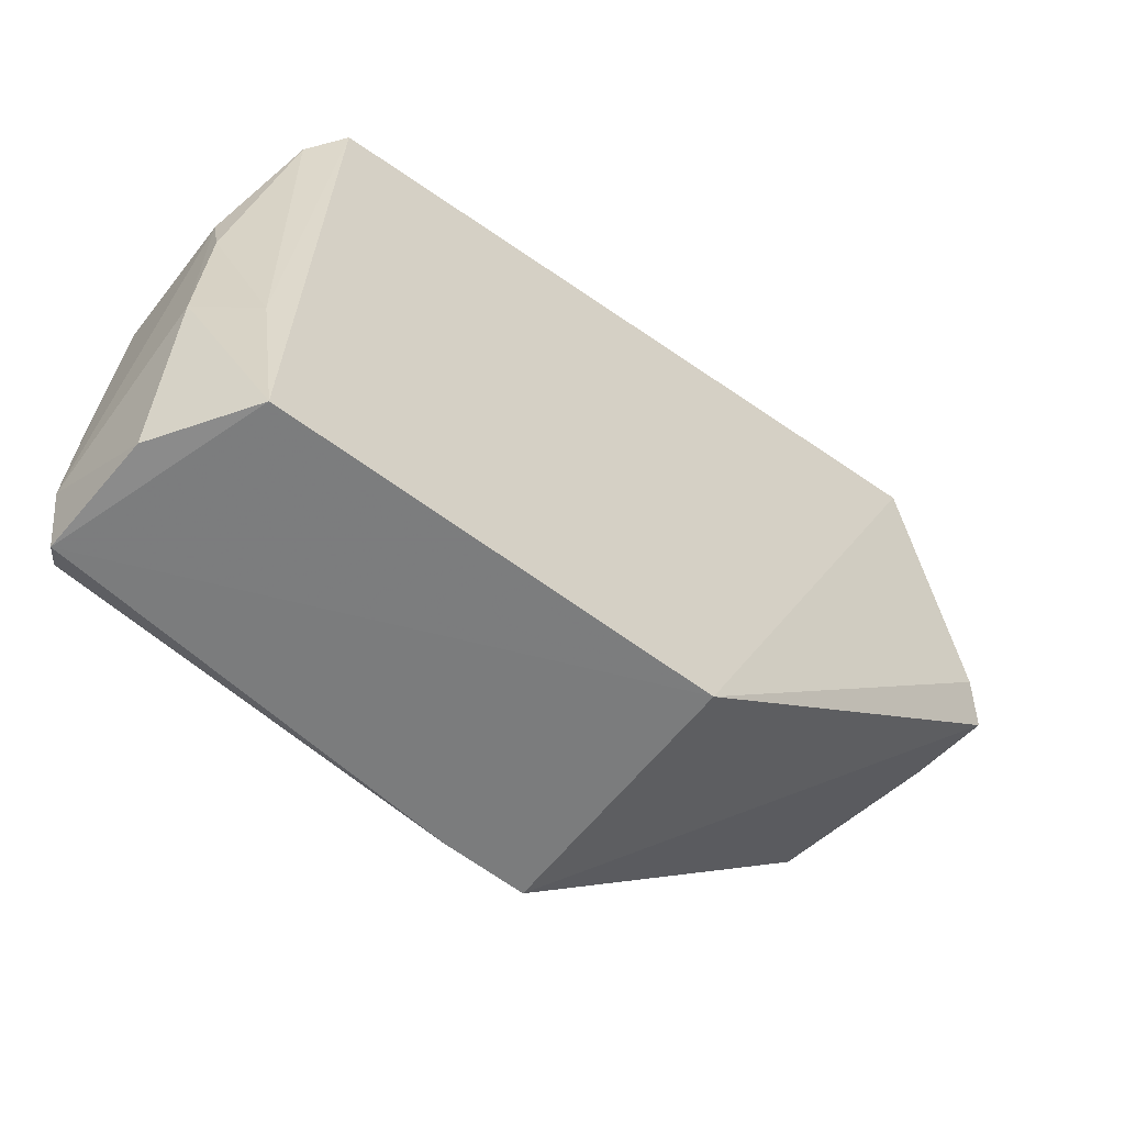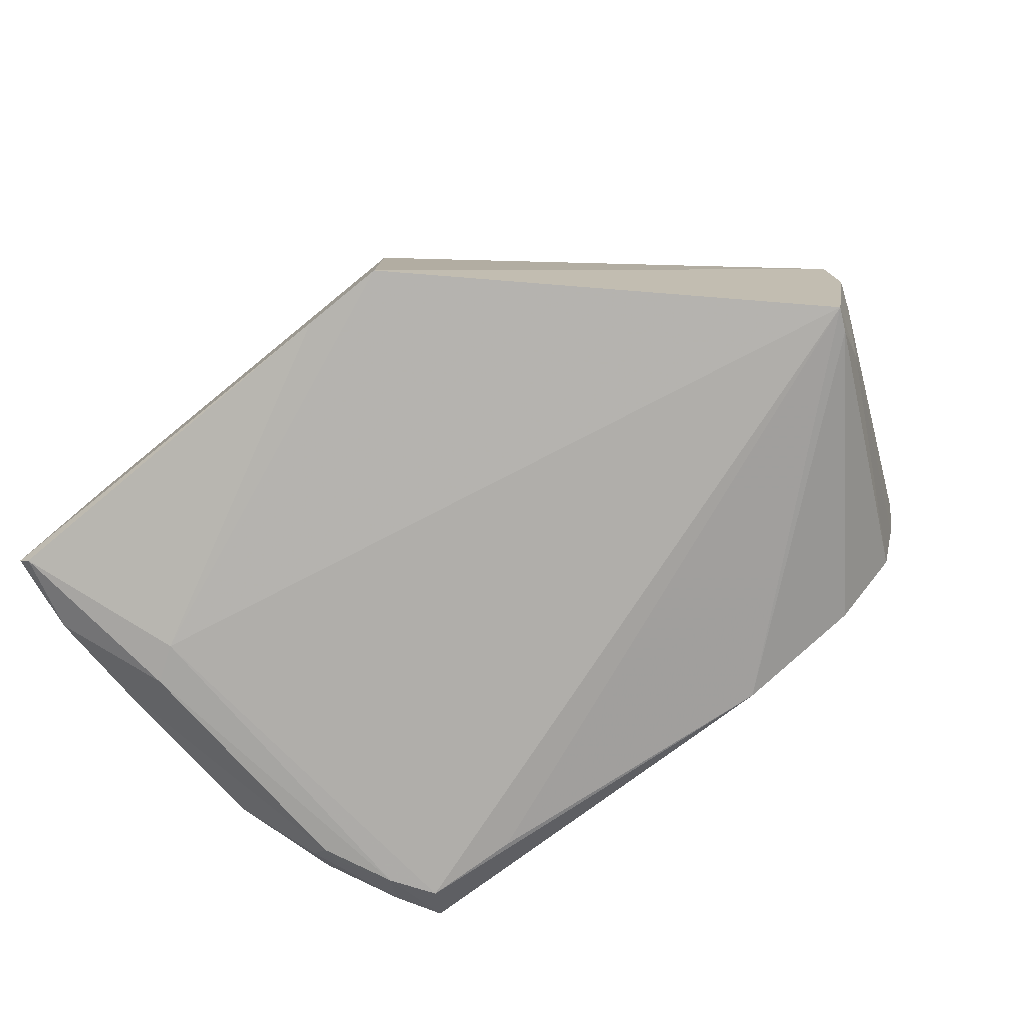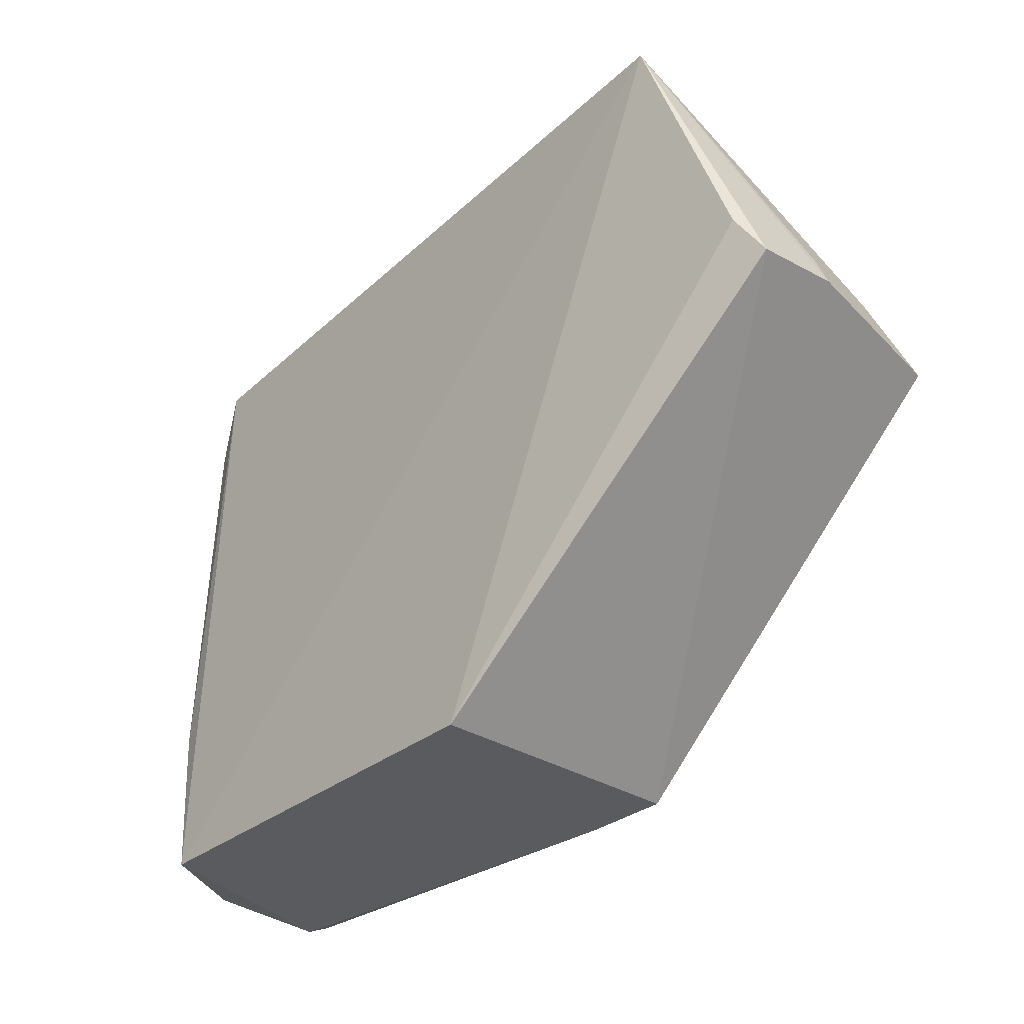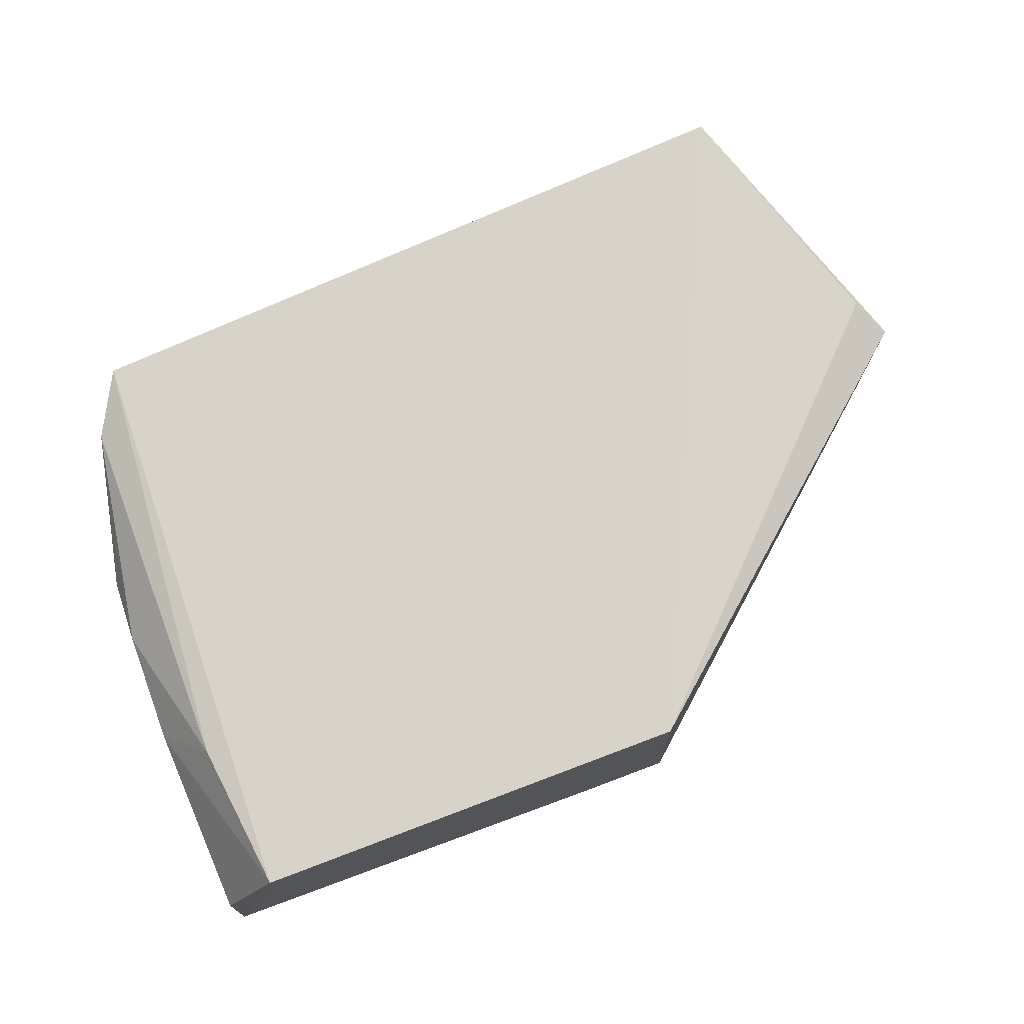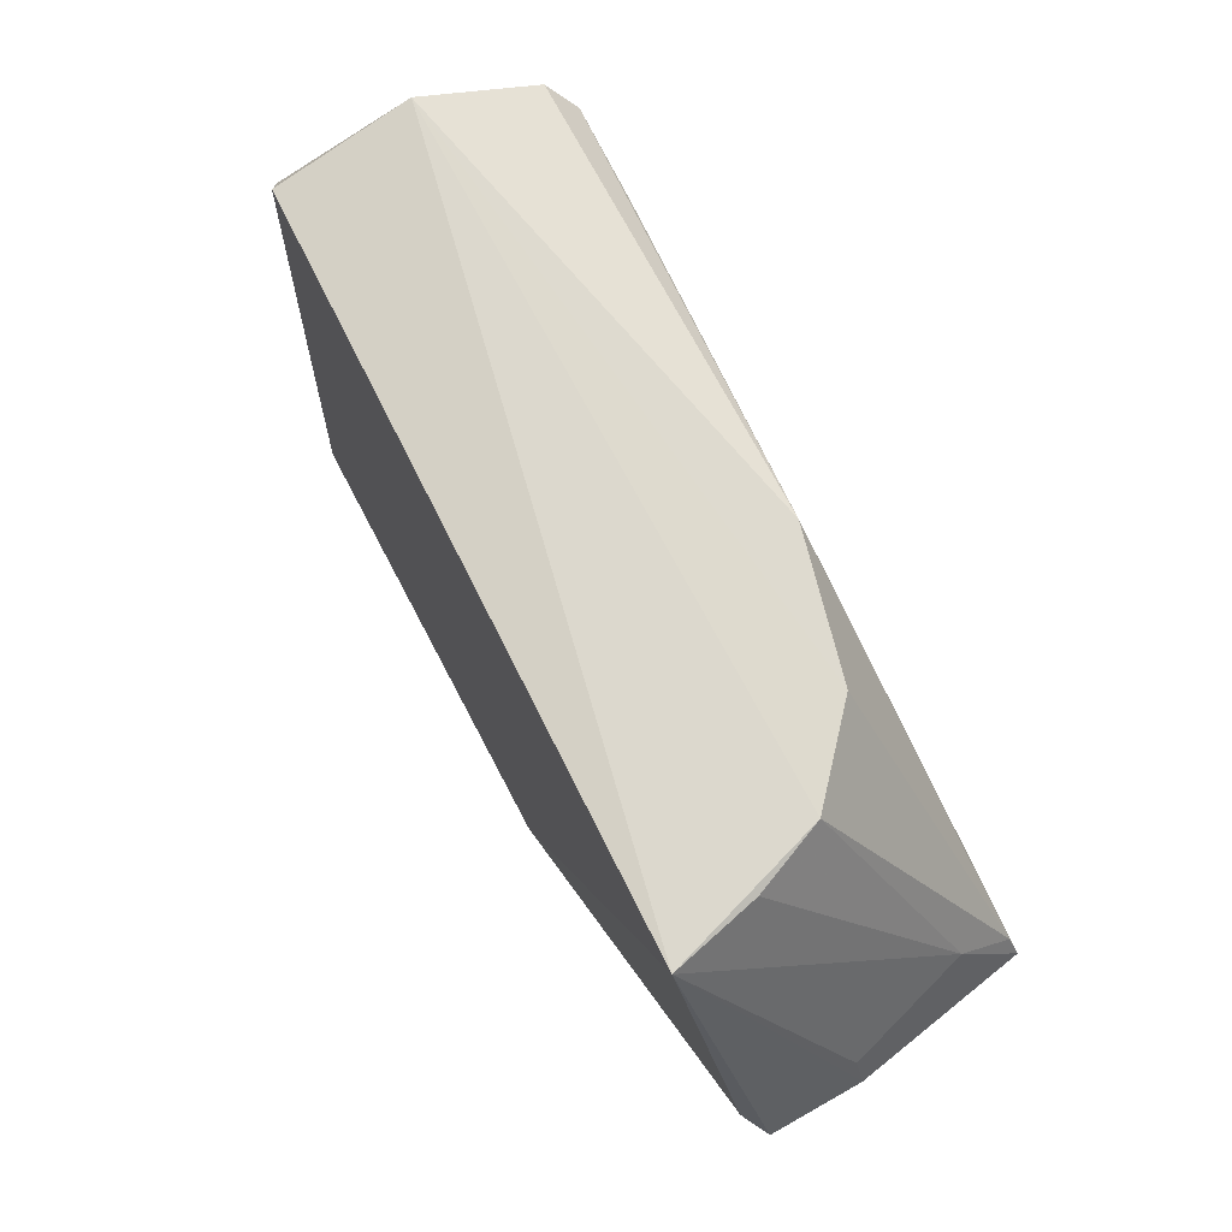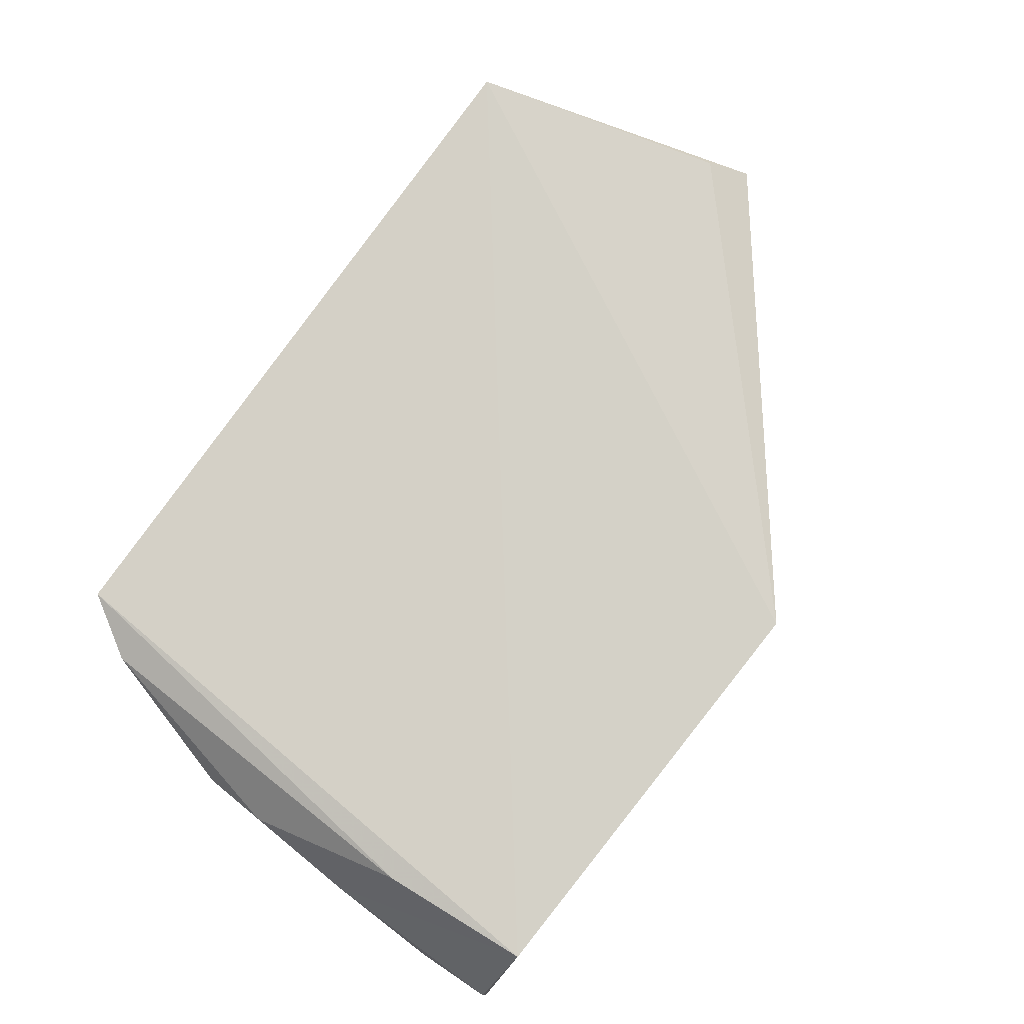
<metadata>
{"format":"obj","ext":"obj","renderer":"f3d","projection":"perspective","resolution":1024,"background":"white","views":[{"elev":-58.3,"azim":-39.2,"up":"+Y"},{"elev":-78.3,"azim":38.5,"up":"+Z"},{"elev":-32.6,"azim":47.6,"up":"+Y"},{"elev":74.9,"azim":-21.1,"up":"+Z"},{"elev":71.0,"azim":61.2,"up":"+Y"},{"elev":78.2,"azim":-52.0,"up":"+Z"}]}
</metadata>
<code>
v 0.03657 0.001825 0.03686
v 0.04922 -0.03261 0.03232
v 0.04568 -0.03241 0.002237
v -0.04274 -0.003239 0.002712
v -0.05063 -0.07144 0.03363
v 0.02229 0.002665 0.01132
v 0.04921 -0.03146 0.02211
v 0.002008 -0.07195 0.03476
v -0.04806 -0.001238 0.03311
v -0.05616 -0.07093 0.006123
v 0.03107 0.002644 0.01923
v 0.006353 0.002475 0.00701
v 0.00302 -0.07204 0.00358
v 0.04392 -0.02483 0.008741
v 0.04663 -0.02815 0.03436
v -0.05718 -0.02701 0.008786
v 0.04439 -0.0295 0.002881
v -0.03111 -0.002517 0.003454
v -0.04902 0.001431 0.01743
v -0.05762 -0.07154 0.007982
v -0.04801 -0.05109 0.002314
v 0.04776 -0.02778 0.02229
v 0.03428 0.001885 0.02713
v -0.05762 -0.03482 0.0272
v -0.0448 0.0002102 0.005363
v -0.007298 -0.07196 0.003567
v -0.05865 -0.06141 0.007135
v -0.05275 -0.05329 0.03279
v -0.05252 -0.008649 0.03131
v -0.05734 -0.07103 0.0222
v -0.05042 -0.01701 0.003142
v -0.05323 -0.0137 0.00854
v -0.05231 -0.04822 0.002752
v -0.05753 -0.02661 0.02493
v -0.05798 -0.04812 0.02566
v -0.04625 -0.008369 0.002758
v -0.05809 -0.04975 0.006971
v -0.04814 -0.005051 0.005956
v -0.05238 -0.008481 0.02222
v -0.05238 -0.01708 0.004814
f 7 1 2
f 8 1 5
f 9 5 1
f 13 7 2
f 13 3 7
f 13 2 8
f 14 7 3
f 15 8 2
f 15 2 1
f 15 1 8
f 17 6 11
f 17 12 6
f 17 3 12
f 17 14 3
f 17 11 14
f 18 12 3
f 18 3 4
f 18 4 12
f 19 9 1
f 19 1 11
f 19 11 6
f 19 6 12
f 20 13 8
f 20 8 5
f 21 4 3
f 21 3 13
f 22 14 1
f 22 1 7
f 22 7 14
f 23 14 11
f 23 11 1
f 23 1 14
f 25 19 12
f 25 12 4
f 26 20 10
f 26 13 20
f 26 21 13
f 26 10 21
f 27 10 20
f 28 5 9
f 29 9 19
f 29 28 9
f 29 24 28
f 30 20 5
f 30 27 20
f 33 21 10
f 33 10 27
f 34 16 27
f 34 24 29
f 35 28 24
f 35 27 30
f 35 34 27
f 35 24 34
f 35 30 5
f 35 5 28
f 36 25 4
f 36 4 21
f 36 33 31
f 36 21 33
f 37 27 16
f 37 33 27
f 37 31 33
f 38 32 19
f 38 19 25
f 38 25 36
f 39 29 19
f 39 19 32
f 39 32 16
f 39 34 29
f 39 16 34
f 40 16 32
f 40 37 16
f 40 31 37
f 40 32 38
f 40 38 36
f 40 36 31

</code>
